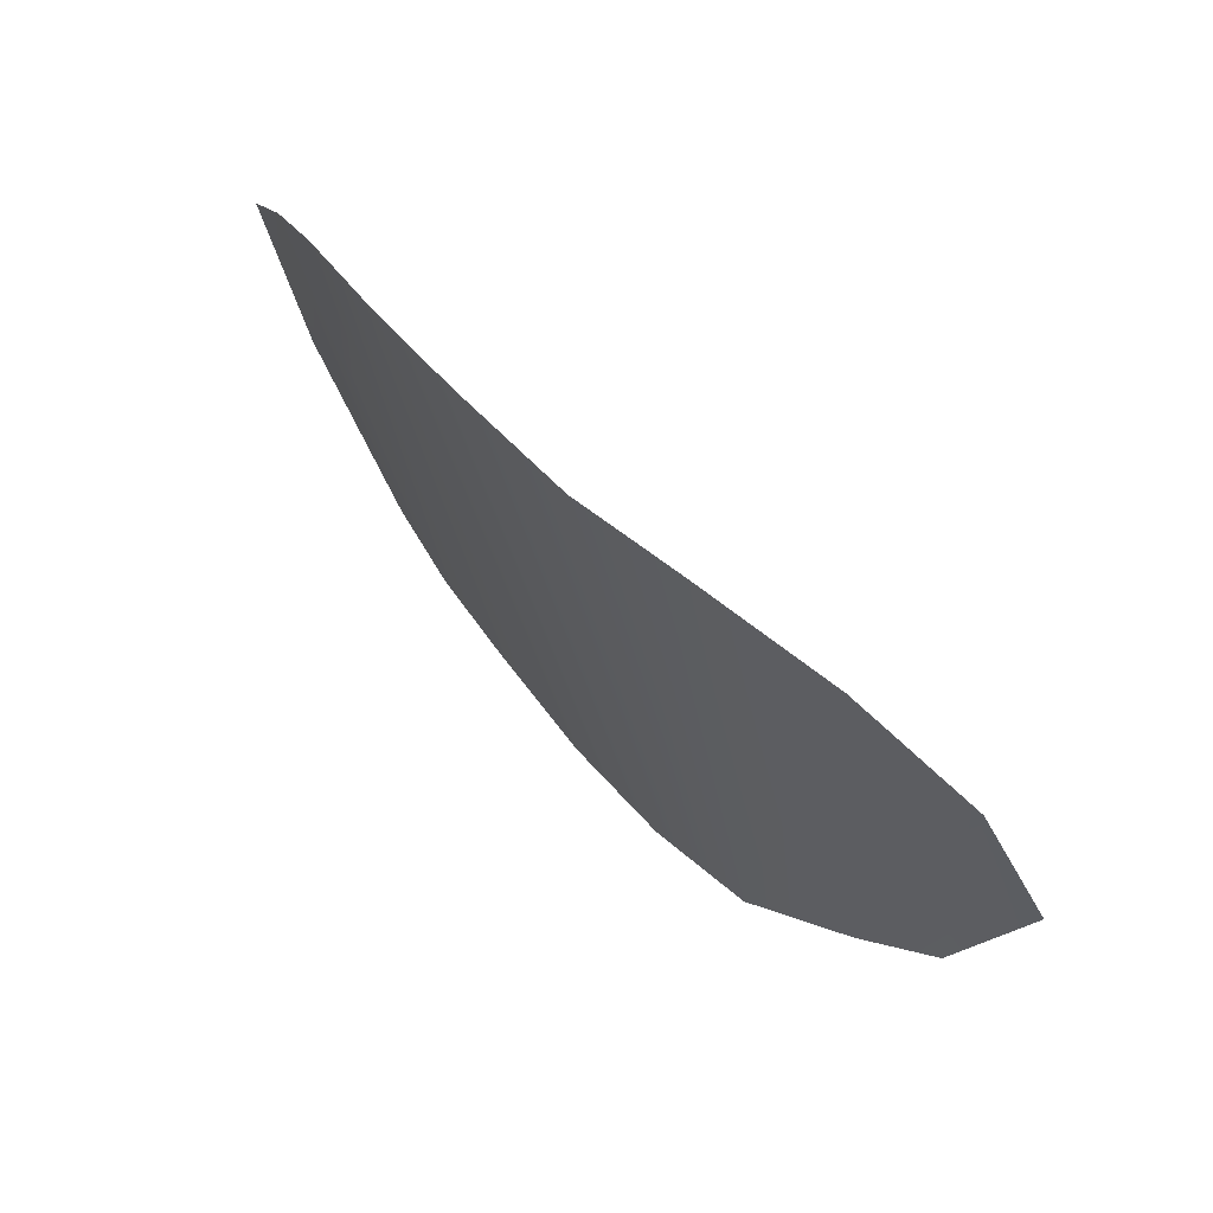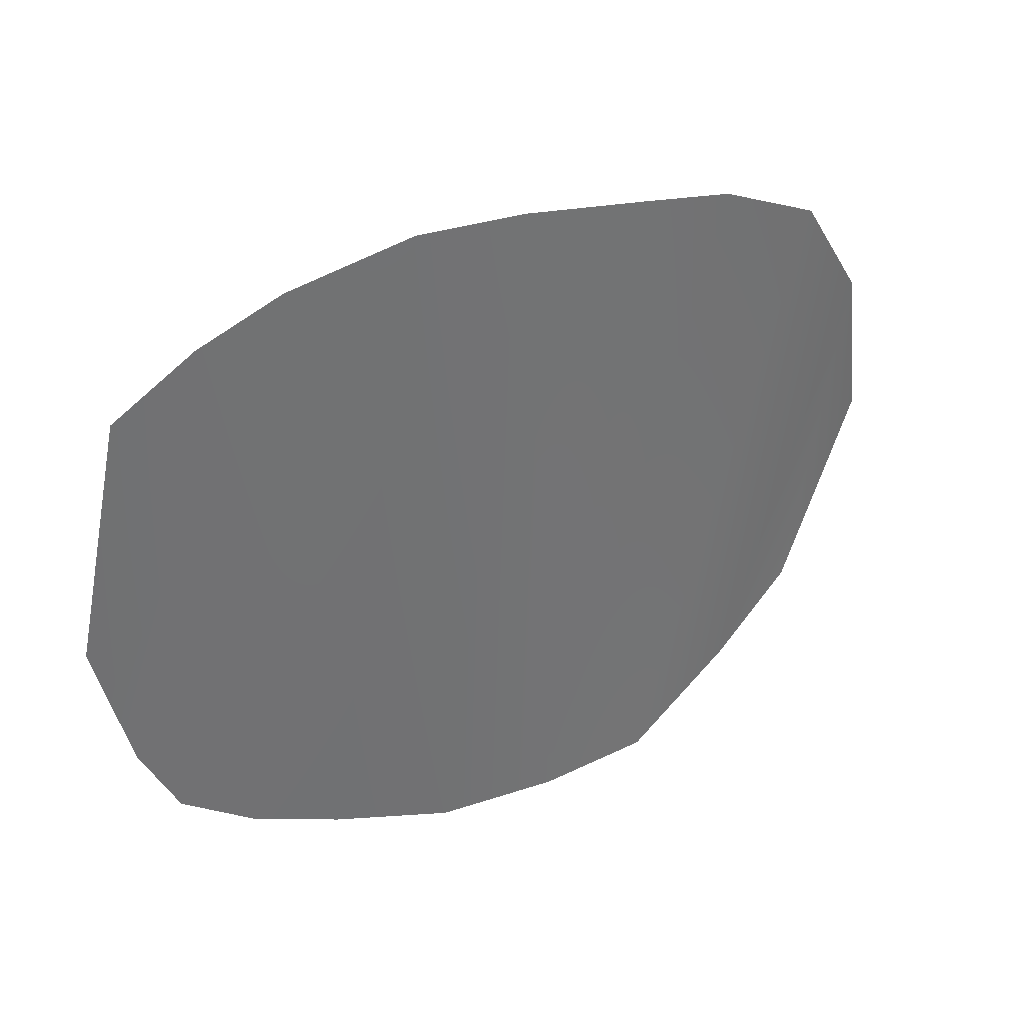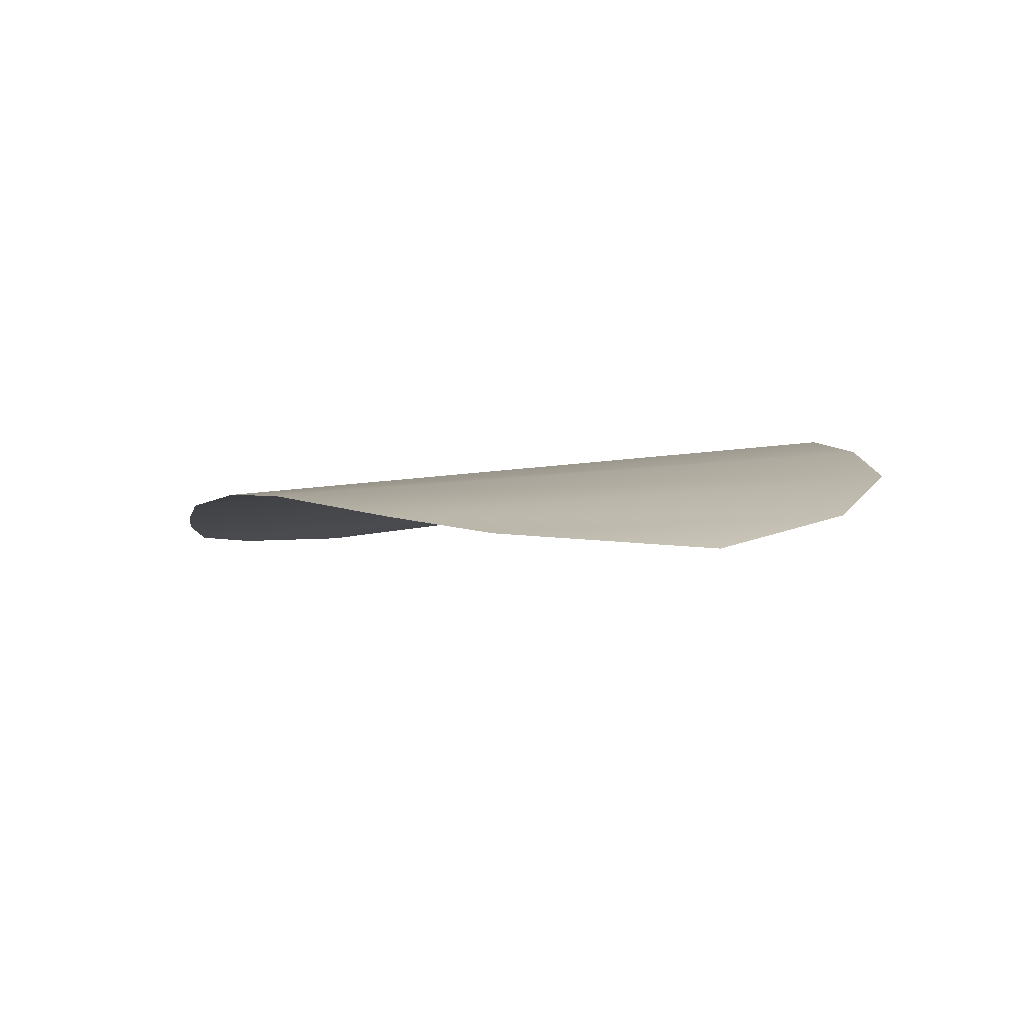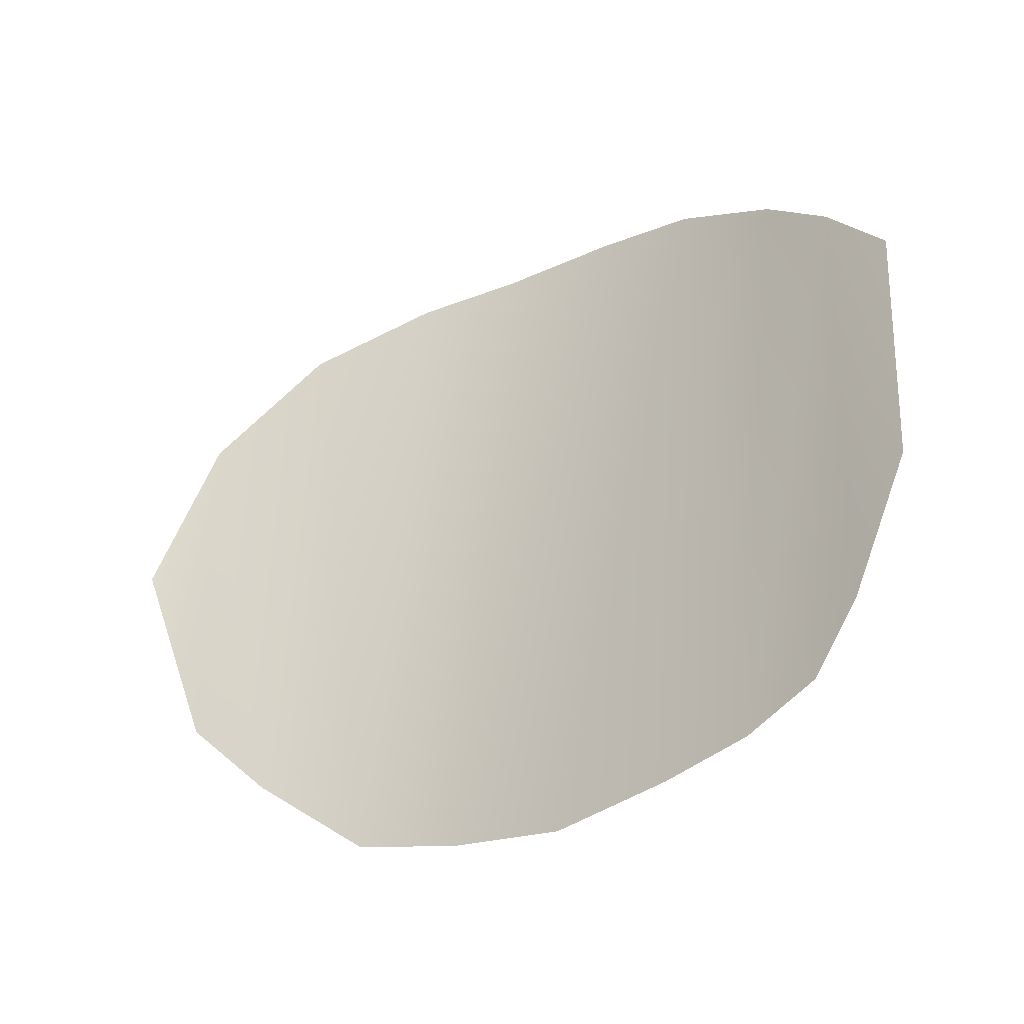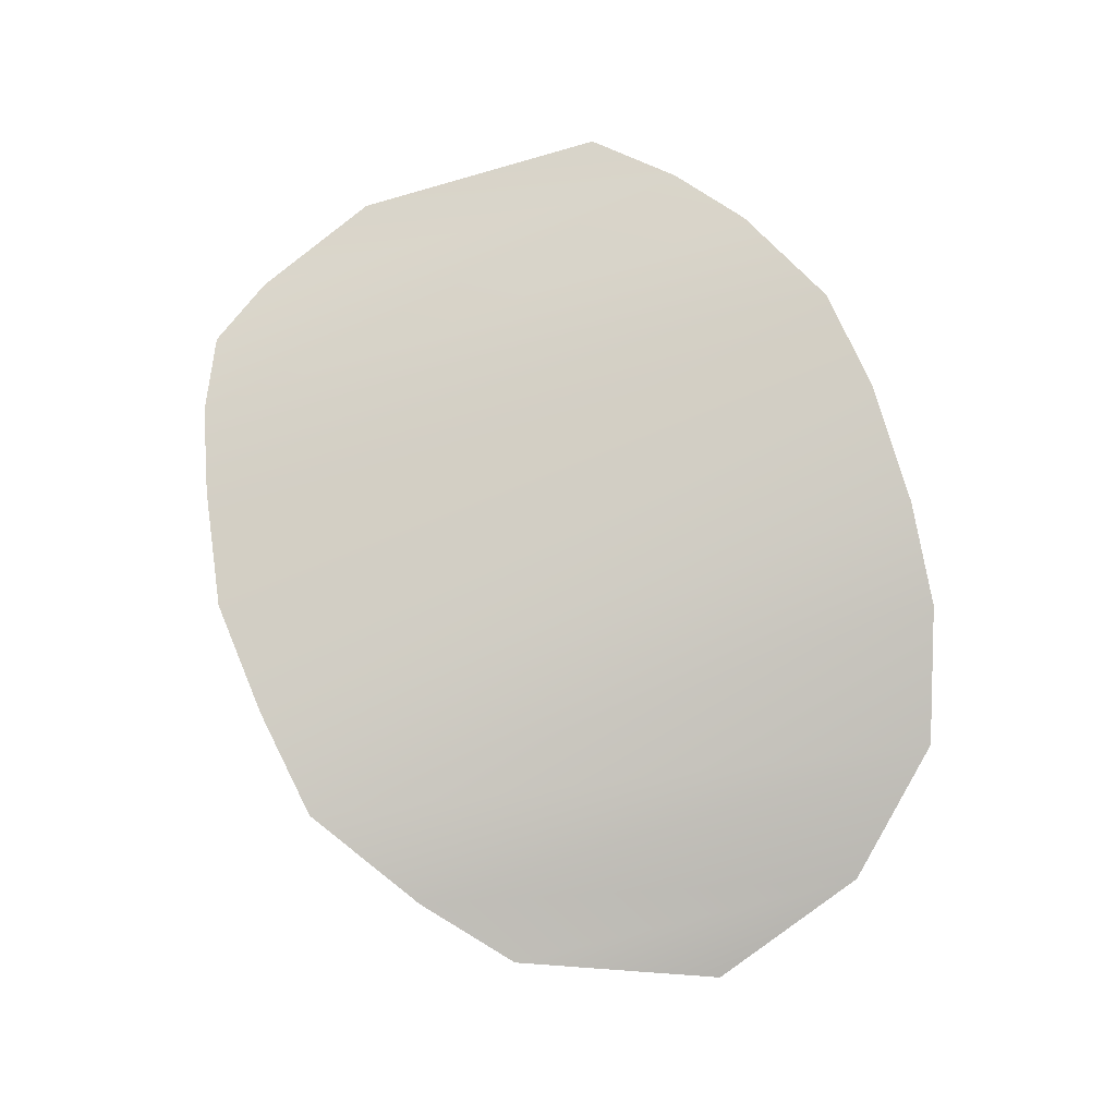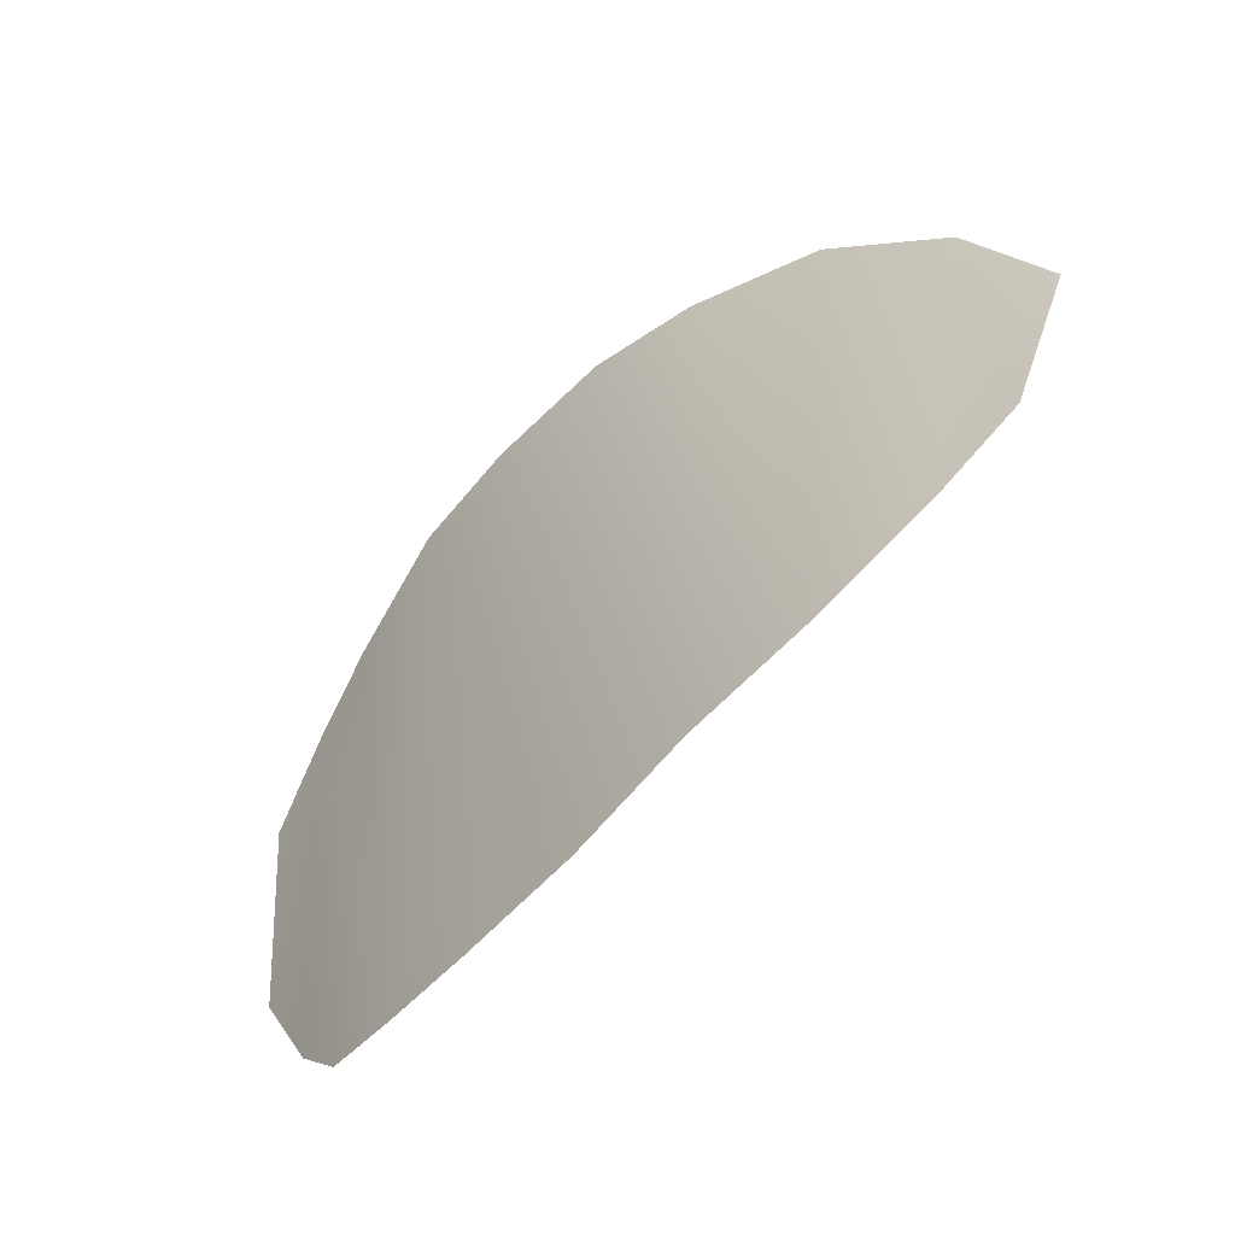
<metadata>
{"format":"obj","ext":"obj","renderer":"f3d","projection":"perspective","resolution":1024,"background":"white","views":[{"elev":55.9,"azim":58.3,"up":"+Y"},{"elev":24.2,"azim":-18.2,"up":"+Y"},{"elev":-13.4,"azim":66.6,"up":"+Z"},{"elev":-23.6,"azim":-133.9,"up":"+Y"},{"elev":66.6,"azim":70.4,"up":"+Z"},{"elev":-71.3,"azim":55.0,"up":"+Y"}]}
</metadata>
<code>
g M_PupALL_L_A_Def
v 0.01846 0.0377 0.08756
v 0.01887 0.02062 0.08435
v 0.01693 0.02652 0.08543
v 0.02195 0.04064 0.08807
v 0.02074 0.01759 0.08389
v 0.02409 0.01598 0.08363
v 0.0255 0.04276 0.08847
v 0.03083 0.0447 0.08879
v 0.02807 0.01489 0.08317
v 0.03355 0.0138 0.08252
v 0.03562 0.04502 0.0883
v 0.03903 0.01412 0.08186
v 0.04122 0.04473 0.08721
v 0.04568 0.04419 0.0855
v 0.04408 0.0148 0.08072
v 0.05098 0.0422 0.0828
v 0.04921 0.01829 0.07899
v 0.05494 0.03737 0.07961
v 0.05494 0.03737 0.07961
v 0.05294 0.02156 0.07779
v 0.0566 0.03023 0.07716
g M_PupALL_L_A_Def_0
f 3 2 1
f 1 2 4
f 5 4 2
f 6 4 5
f 4 6 7
f 7 6 8
f 9 8 6
f 10 8 9
f 11 8 10
f 10 12 11
f 13 11 12
f 13 12 14
f 15 14 12
f 16 14 15
f 15 17 16
f 18 16 17
f 20 19 17
f 21 19 20

</code>
